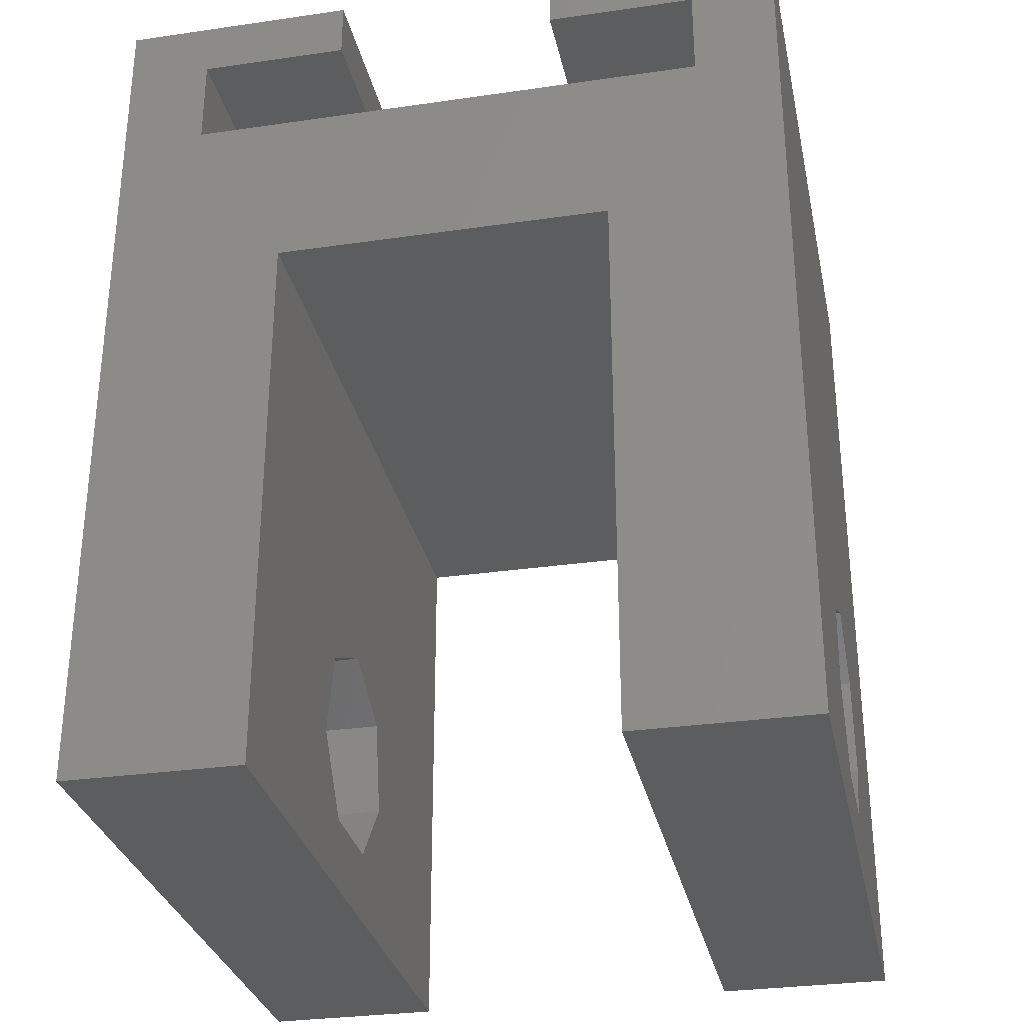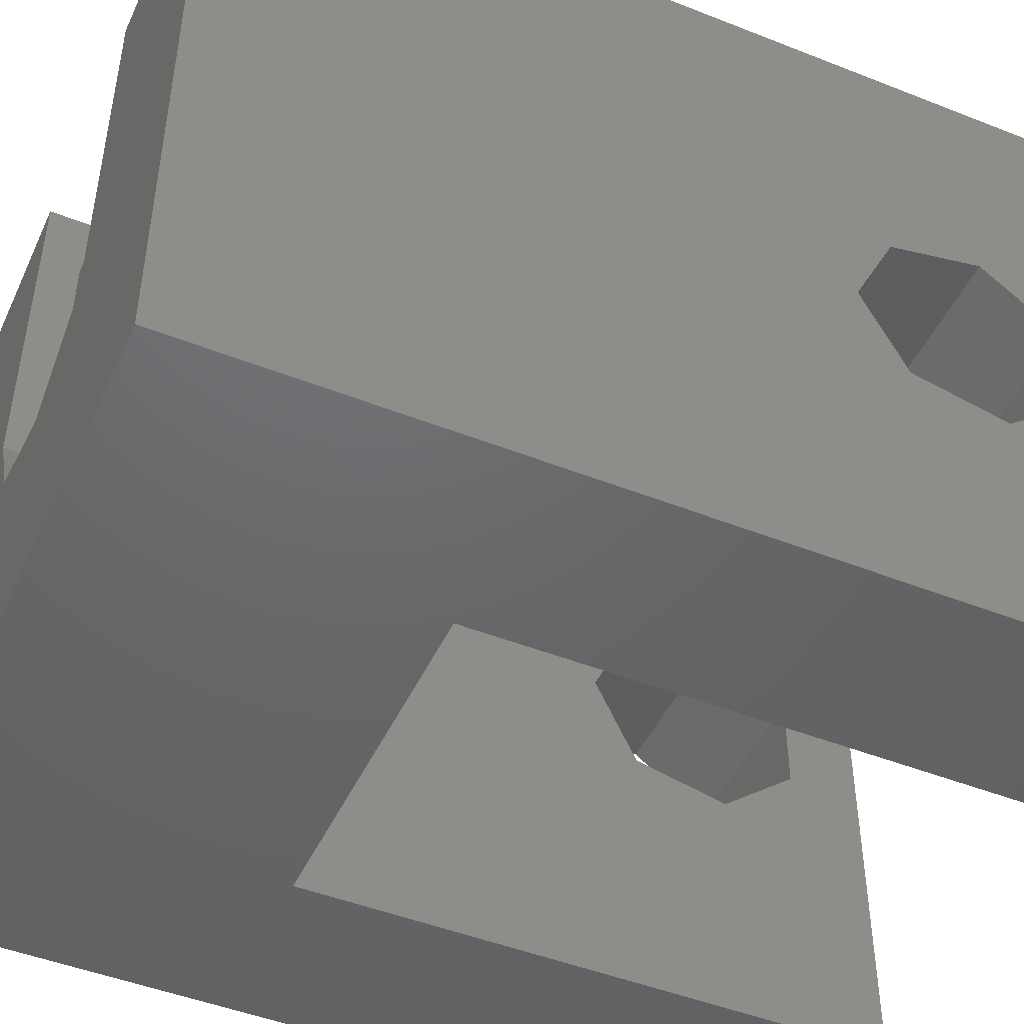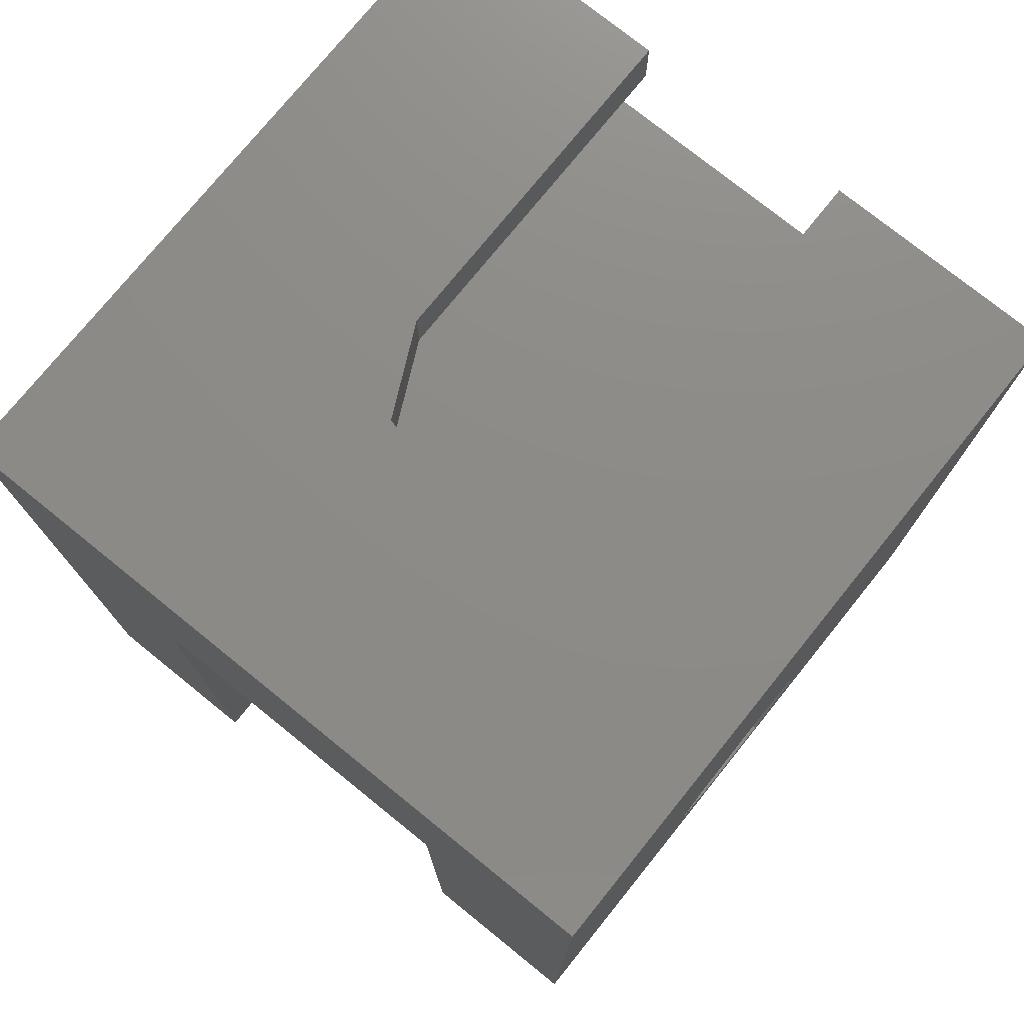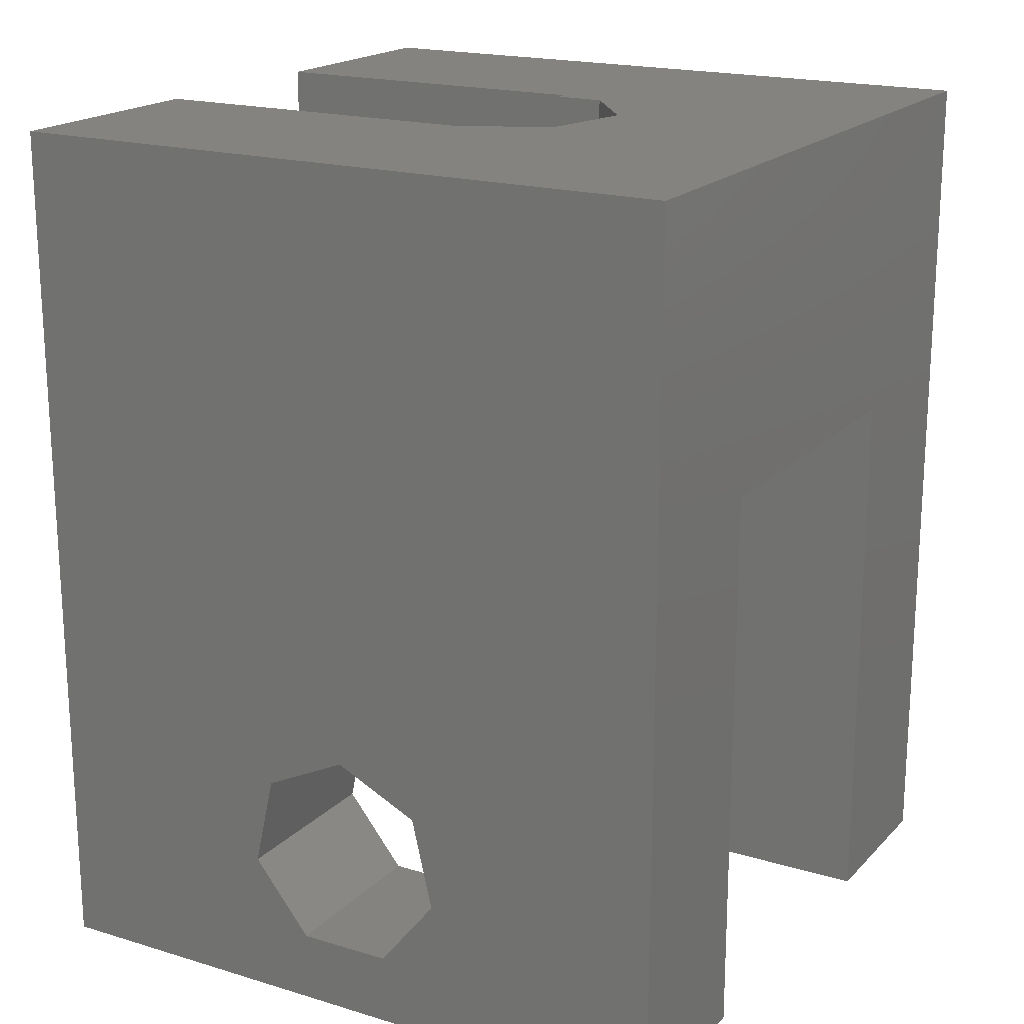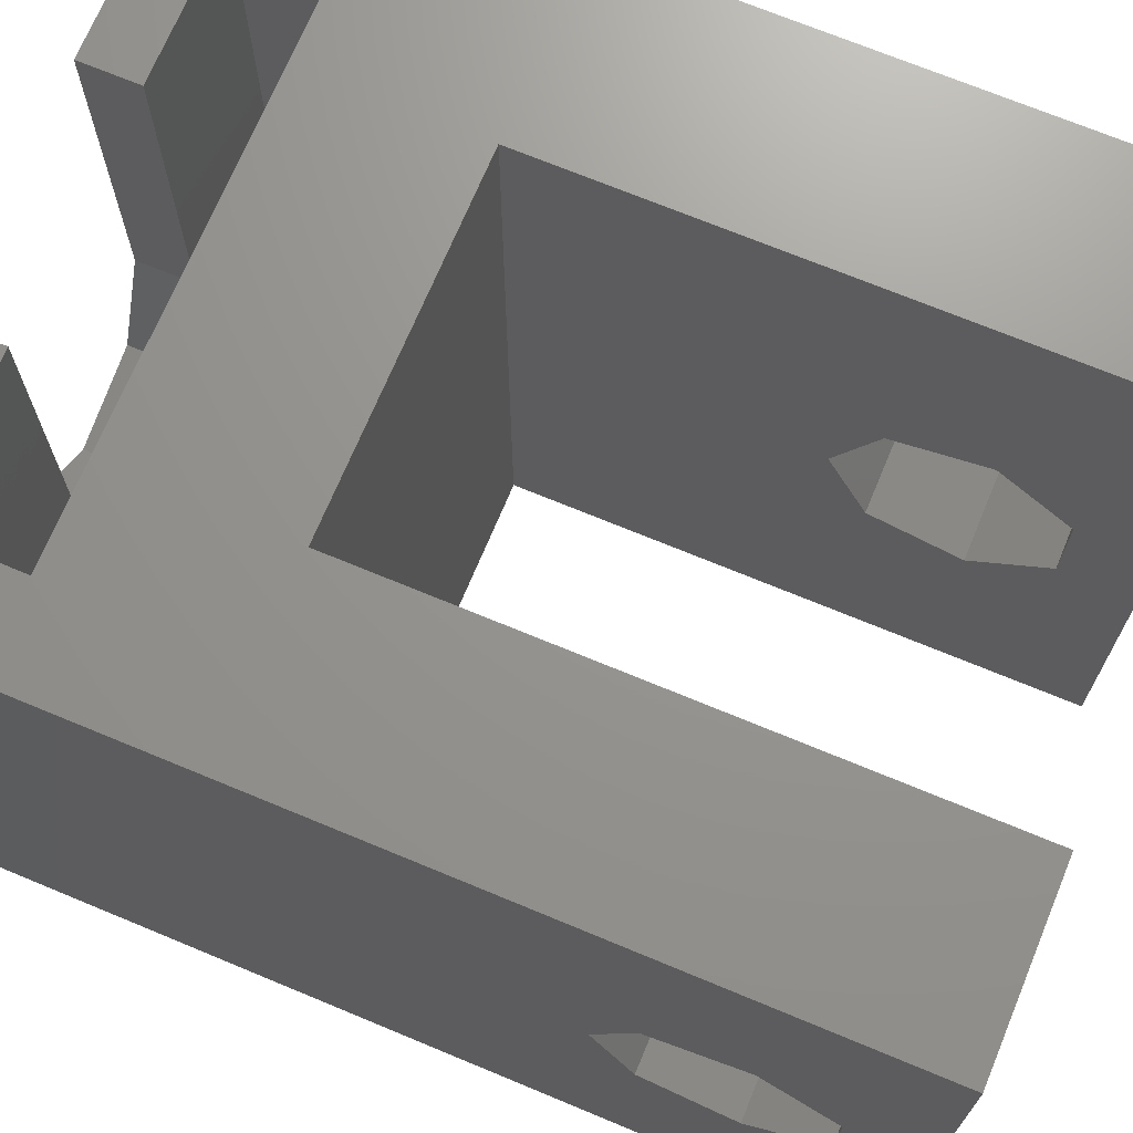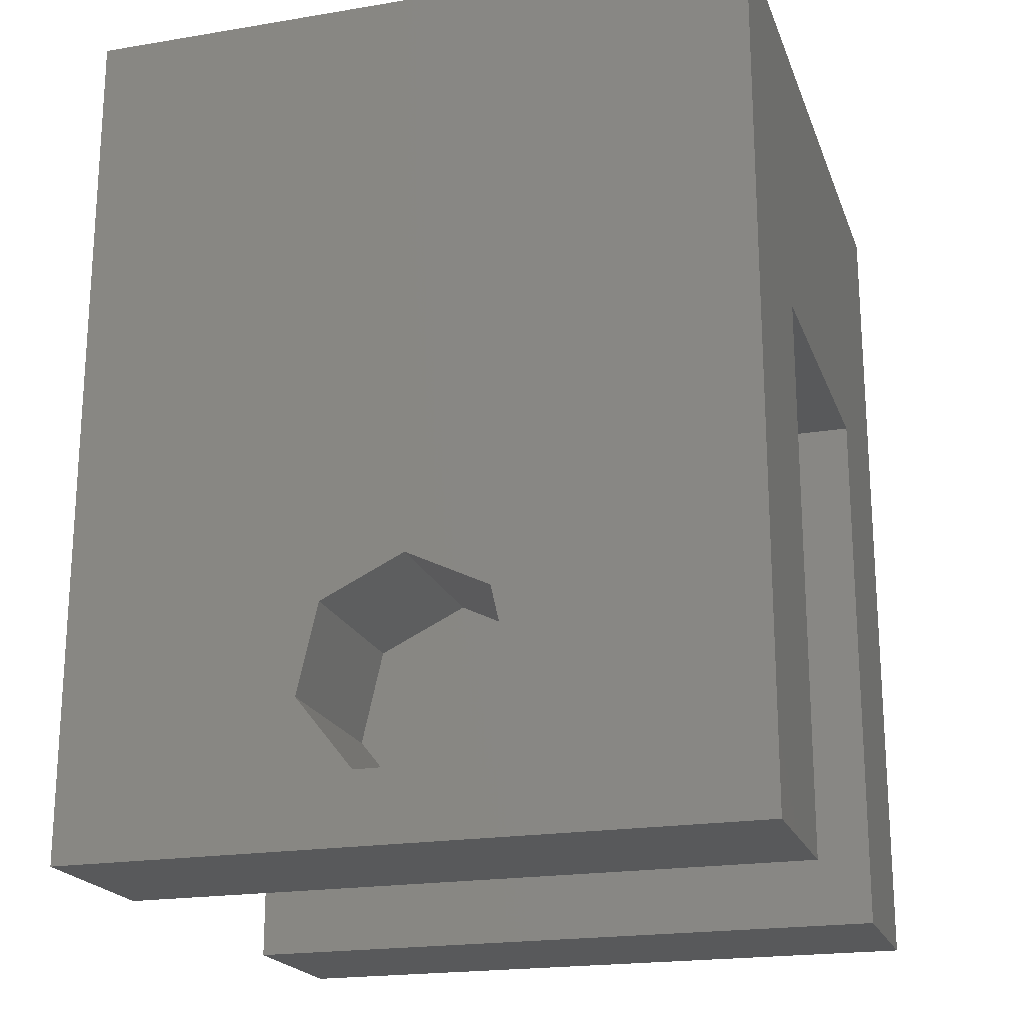
<metadata>
{"format":"stl","ext":"stl","renderer":"f3d","projection":"perspective","resolution":1024,"background":"white","views":[{"elev":-30.5,"azim":11.8,"up":"+Y"},{"elev":-47.3,"azim":-114.1,"up":"+Z"},{"elev":75.9,"azim":-141.1,"up":"+Y"},{"elev":19.0,"azim":119.7,"up":"+Y"},{"elev":70.5,"azim":-67.4,"up":"+Z"},{"elev":-20.3,"azim":106.9,"up":"+Y"}]}
</metadata>
<code>
# stl→obj: 93 verts, 204 faces
v -6.15 0 -6.15
v -6.15 -10.68 0
v -6.15 0 6.15
v -6.15 -11.4 -1.501
v -6.15 -15.6 -6.15
v -6.15 -14.33 -0.8331
v -6.15 -14.33 0.8331
v -6.15 -13.03 -1.872
v -6.15 -11.4 1.501
v -6.15 -15.6 6.15
v -6.15 -13.03 1.872
v -2 0 6.15
v -4.65 -1 6.15
v -2 -1 6.15
v -4.65 -2.6 6.15
v 4.65 -2.6 6.15
v -3 -5.6 6.15
v 3 -5.6 6.15
v -3 -15.6 6.15
v 6.15 0 6.15
v 4.65 -1 6.15
v 2 0 6.15
v 2 -1 6.15
v 6.15 -15.6 6.15
v 3 -15.6 6.15
v 6.15 -10.68 0
v 6.15 0 -6.15
v 6.15 -11.4 1.501
v 6.15 -14.33 0.8331
v 6.15 -14.33 -0.8331
v 6.15 -13.03 1.872
v 6.15 -11.4 -1.501
v 6.15 -15.6 -6.15
v 6.15 -13.03 -1.872
v -3 -15.6 -6.15
v -3 -5.6 -6.15
v 3 -5.6 -6.15
v 3 -15.6 -6.15
v 2 0 0
v 1.247 0 -1.564
v -0.445 0 -1.95
v -1.802 0 0
v -1.802 0 -0.8678
v -2 0 0
v -3 -10.68 0
v -3 -11.4 1.501
v -3 -14.33 0.8331
v -3 -14.33 -0.8331
v -3 -13.03 1.872
v -3 -11.4 -1.501
v -3 -13.03 -1.872
v 3 -10.68 0
v 3 -11.4 -1.501
v 3 -14.33 -0.8331
v 3 -14.33 0.8331
v 3 -13.03 -1.872
v 3 -11.4 1.501
v 3 -13.03 1.872
v 4.248 -1 1.891
v 4.65 -1 0
v -3.762 -1 -2.733
v -4.548 -1 0.9668
v -4.548 -1 -0.9668
v 3.111 -1 3.456
v -2.325 -1 4.027
v -2 -1 4.133
v 1.437 -1 -4.422
v -0.4861 -1 -4.625
v 3.111 -2.6 -3.456
v 3.111 -1 -3.456
v 1.437 -2.6 -4.422
v 4.248 -2.6 -1.891
v -4.548 -2.6 0
v 4.65 -2.6 0
v -3.762 -2.6 -2.733
v -4.548 -2.6 -0.9668
v -2.325 -2.6 -4.027
v -0.4861 -2.6 -4.625
v -4.65 -2.6 0
v 2 -1 1.655
v 2 -1 4.097
v -2 -1 1.235
v -3.762 -1 2.733
v 4.248 -1 -1.891
v -2.325 -1 -4.027
v -4.548 -1 0
v -2 -1 0
v -1.802 -1 -0.8678
v -1.802 -1 0
v -0.445 -1 -1.95
v 2 -1 0
v 1.247 -1 -1.564
v -4.65 -1 0
f 1 2 3
f 1 4 2
f 5 4 1
f 6 5 7
f 8 5 6
f 4 5 8
f 9 3 2
f 10 9 11
f 9 10 3
f 7 10 11
f 10 7 5
f 12 13 14
f 13 3 15
f 3 13 12
f 16 17 18
f 15 17 16
f 10 17 15
f 10 15 3
f 17 10 19
f 16 20 21
f 22 21 20
f 21 22 23
f 20 16 24
f 18 24 16
f 24 18 25
f 20 26 27
f 20 28 26
f 24 28 20
f 29 24 30
f 31 24 29
f 28 24 31
f 32 27 26
f 33 32 34
f 32 33 27
f 30 33 34
f 33 30 24
f 35 5 36
f 37 33 38
f 33 37 27
f 36 27 37
f 36 1 27
f 1 36 5
f 5 19 10
f 19 5 35
f 38 24 25
f 24 38 33
f 20 39 22
f 27 39 20
f 40 27 41
f 39 27 40
f 42 43 44
f 44 3 12
f 1 44 43
f 44 1 3
f 41 1 43
f 1 41 27
f 17 45 36
f 17 46 45
f 19 46 17
f 47 19 48
f 49 19 47
f 46 19 49
f 50 36 45
f 35 50 51
f 50 35 36
f 48 35 51
f 35 48 19
f 37 52 18
f 37 53 52
f 38 53 37
f 54 38 55
f 56 38 54
f 53 38 56
f 57 18 52
f 25 57 58
f 57 25 18
f 55 25 58
f 25 55 38
f 36 18 17
f 18 36 37
f 2 46 9
f 46 2 45
f 52 28 57
f 28 52 26
f 48 7 47
f 7 48 6
f 30 55 29
f 55 30 54
f 11 46 49
f 46 11 9
f 58 28 31
f 28 58 57
f 8 48 51
f 48 8 6
f 56 30 34
f 30 56 54
f 7 49 47
f 49 7 11
f 55 31 29
f 31 55 58
f 4 51 50
f 51 4 8
f 53 34 32
f 34 53 56
f 4 45 2
f 45 4 50
f 53 26 52
f 26 53 32
f 59 60 59
f 61 62 63
f 59 64 59
f 64 59 64
f 65 66 66
f 66 65 65
f 67 59 68
f 67 69 70
f 69 67 71
f 72 73 74
f 69 73 72
f 73 75 76
f 71 73 69
f 73 77 75
f 78 73 71
f 73 78 77
f 73 16 74
f 16 73 15
f 15 73 79
f 80 64 81
f 64 80 59
f 82 65 83
f 65 82 66
f 82 83 62
f 81 64 64
f 64 81 81
f 60 59 84
f 61 85 62
f 84 59 70
f 85 78 68
f 78 85 77
f 61 77 85
f 77 61 75
f 76 61 63
f 61 76 75
f 68 71 67
f 71 68 78
f 70 59 67
f 69 84 70
f 84 69 72
f 72 60 84
f 60 72 74
f 83 65 65
f 65 83 83
f 83 62 83
f 62 83 62
f 86 62 62
f 86 63 62
f 73 63 86
f 63 73 76
f 85 68 62
f 62 87 82
f 87 88 89
f 62 88 87
f 68 88 62
f 88 68 90
f 91 59 80
f 92 59 91
f 92 68 59
f 68 92 90
f 15 93 13
f 93 15 79
f 74 21 60
f 21 74 16
f 93 73 86
f 73 93 79
f 81 21 23
f 64 21 81
f 59 21 64
f 21 59 60
f 65 14 13
f 14 65 66
f 13 83 65
f 13 62 83
f 93 62 13
f 62 93 86
f 43 90 41
f 90 43 88
f 89 43 42
f 43 89 88
f 41 92 40
f 92 41 90
f 40 91 39
f 91 40 92
f 12 66 44
f 14 66 12
f 66 14 66
f 82 44 66
f 44 82 87
f 81 39 80
f 80 39 91
f 39 81 22
f 23 81 81
f 81 23 22
f 44 89 42
f 89 44 87

</code>
